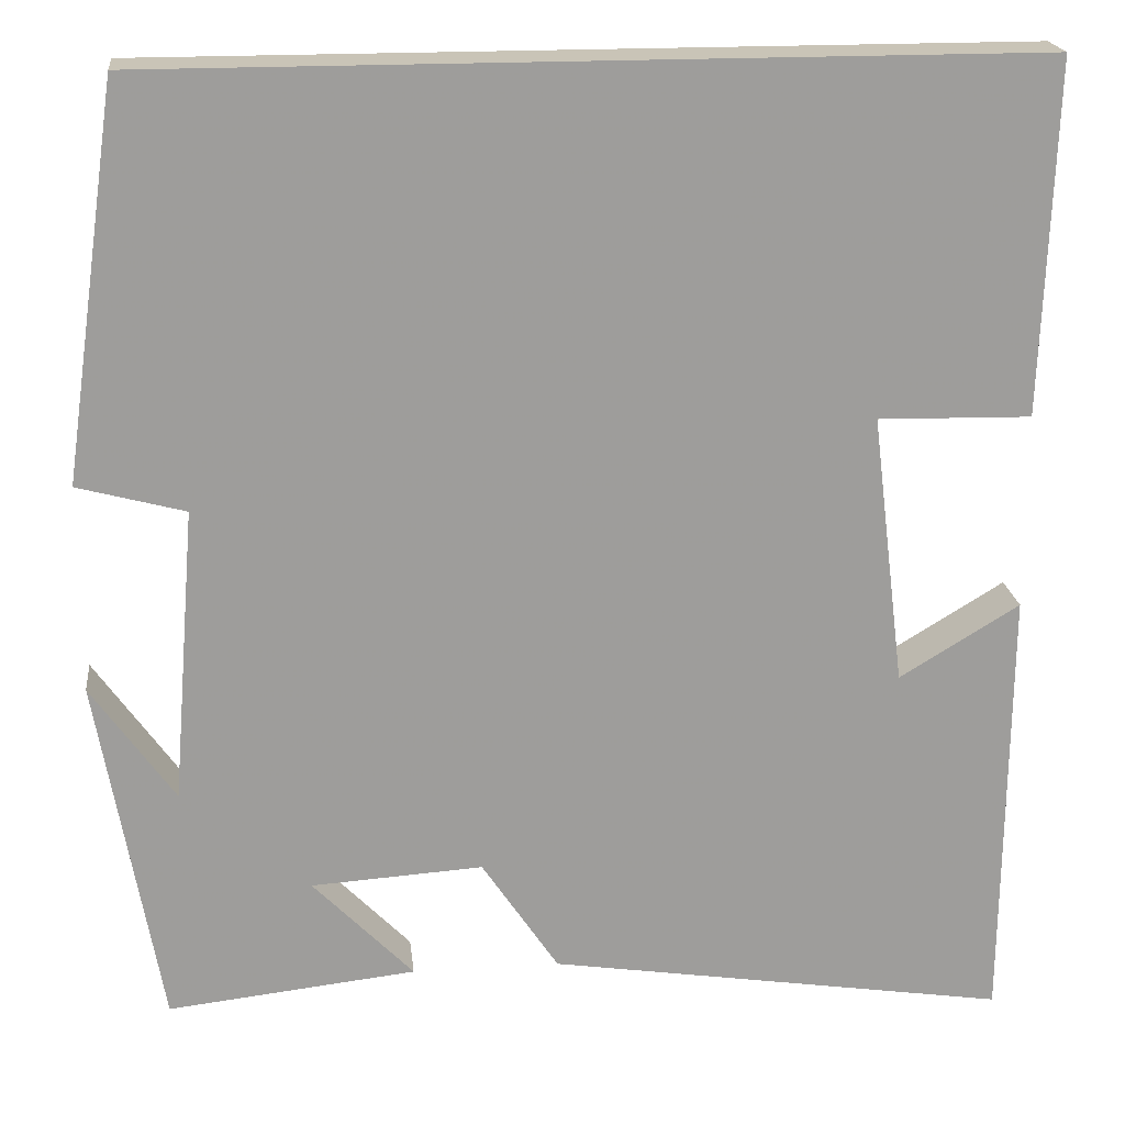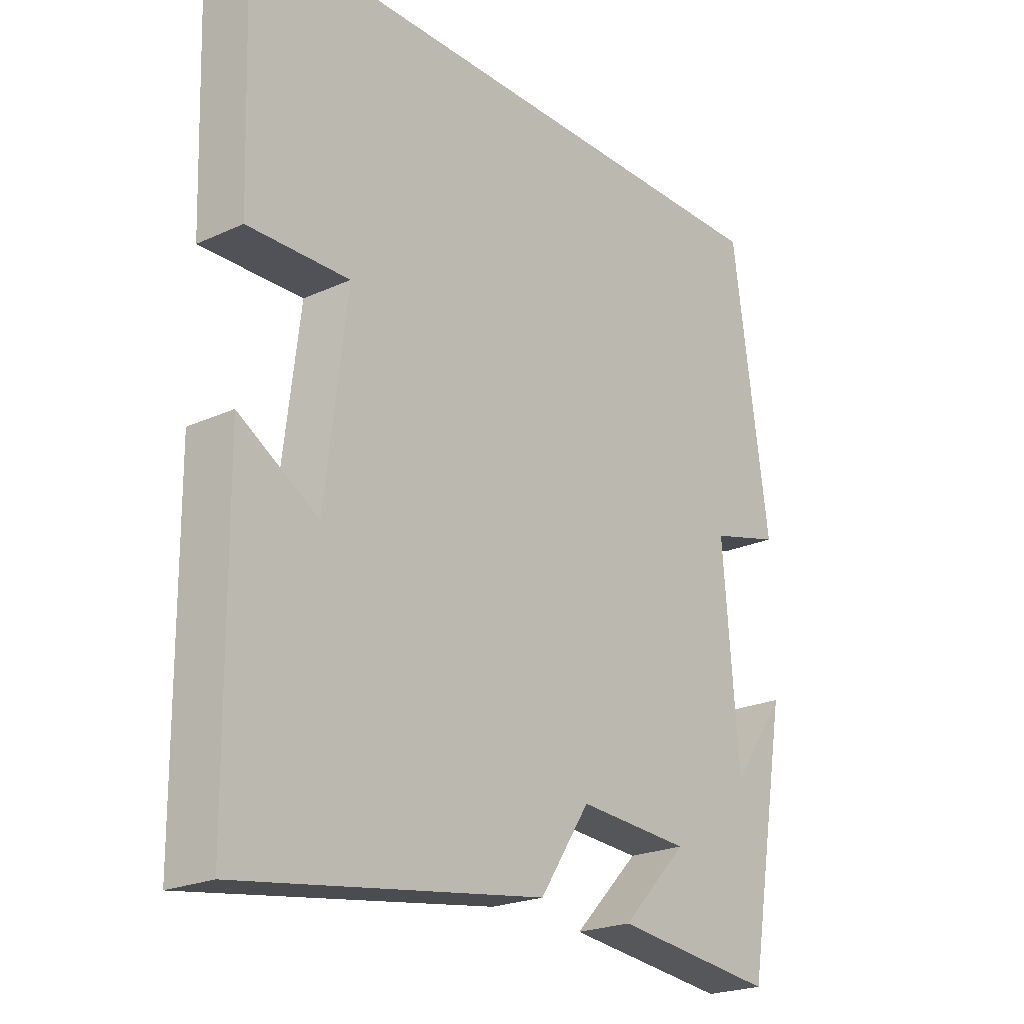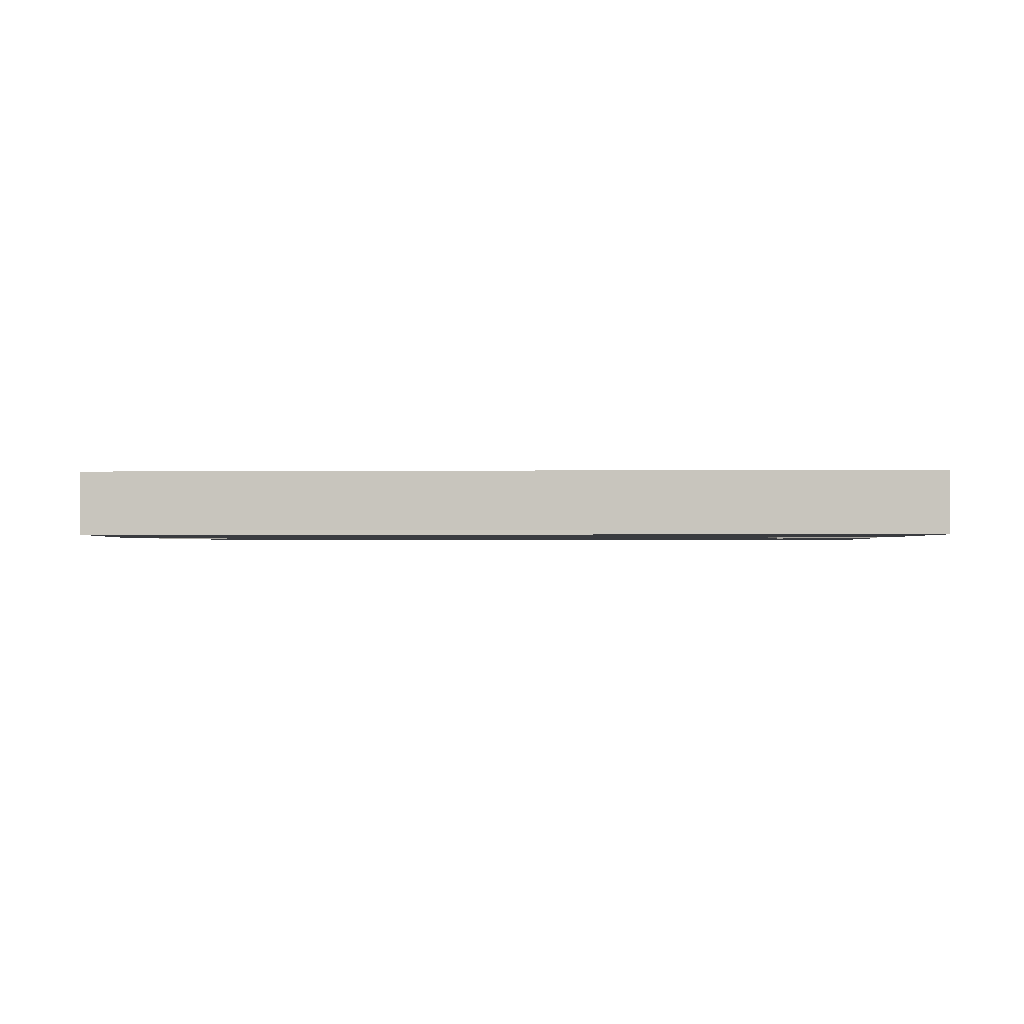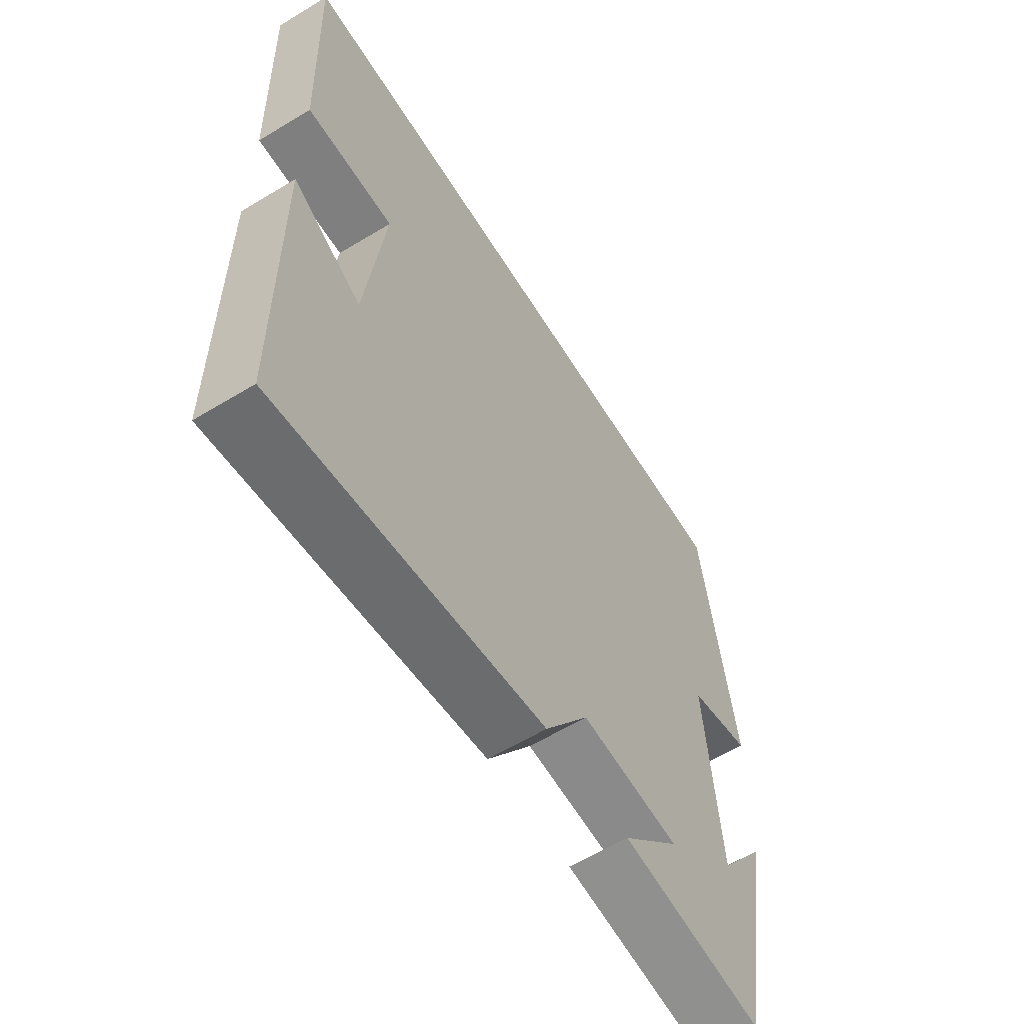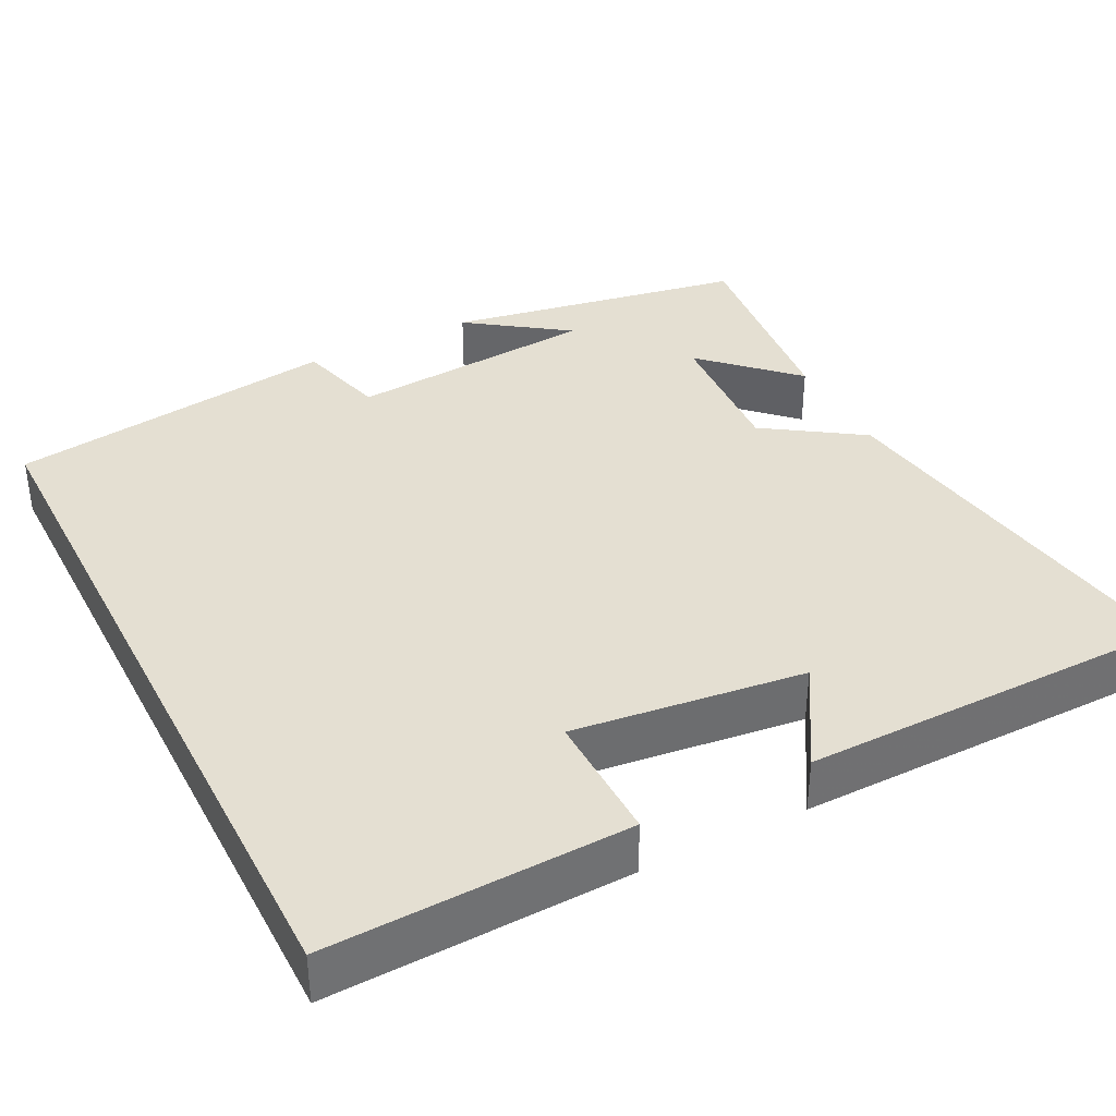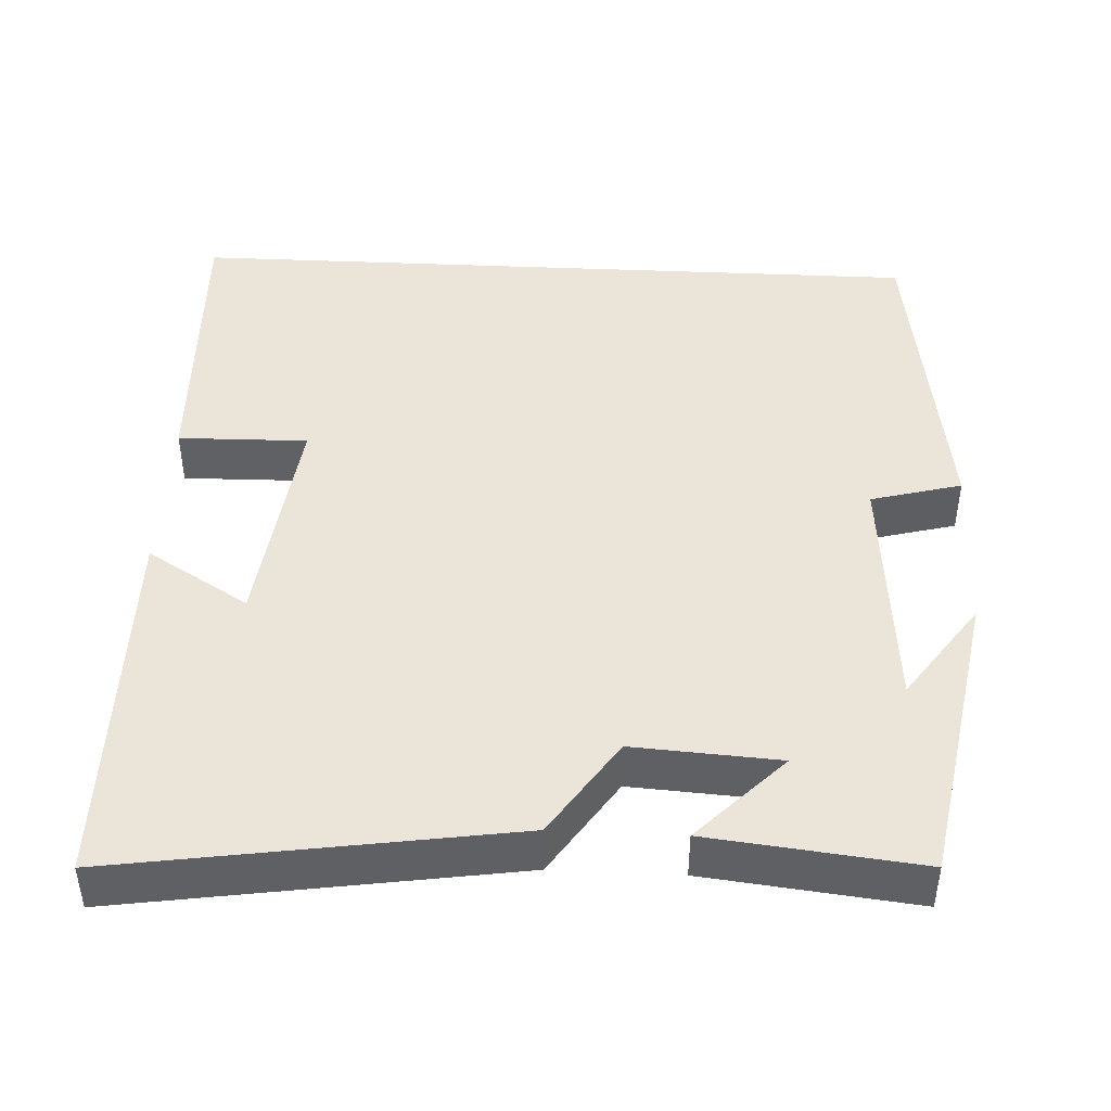
<metadata>
{"format":"obj","ext":"obj","renderer":"f3d","projection":"perspective","resolution":1024,"background":"white","views":[{"elev":20.0,"azim":-6.4,"up":"+Z"},{"elev":-22.4,"azim":128.4,"up":"+Z"},{"elev":-1.1,"azim":3.5,"up":"+Y"},{"elev":-60.6,"azim":121.8,"up":"+Z"},{"elev":37.1,"azim":62.9,"up":"+Y"},{"elev":44.5,"azim":-177.2,"up":"+Y"}]}
</metadata>
<code>
v -0.432 0.07 -0.53
v -0.5 0.07 -0.147
v -0.41 0.07 -0.274
v -0.384 0.07 0.046
v -0.5 0.07 0.077
v -0.44 0.07 0.5
v 0.513 0.07 0.5
v 0.5 0.07 0.118
v 0.334 0.07 0.121
v 0.37 0.07 -0.173
v 0.5 0.07 -0.094
v 0.496 0.07 -0.576
v -0.003 0.07 -0.5
v -0.086 0.07 -0.376
v -0.272 0.07 -0.388
v -0.163 0.07 -0.5
v -0.432 0 -0.53
v -0.5 0 -0.147
v -0.41 0 -0.274
v -0.384 0 0.046
v -0.5 0 0.077
v -0.44 0 0.5
v 0.513 0 0.5
v 0.5 0 0.118
v 0.334 0 0.121
v 0.37 0 -0.173
v 0.5 0 -0.094
v 0.496 0 -0.576
v -0.003 0 -0.5
v -0.086 0 -0.376
v -0.272 0 -0.388
v -0.163 0 -0.5
f 15 16 1
f 12 13 14
f 10 11 12
f 10 12 14
f 9 10 14 15
f 7 8 9
f 4 5 6 7
f 3 4 7 9
f 1 2 3
f 15 1 3
f 3 9 15
f 17 32 31
f 30 29 28
f 28 27 26
f 30 28 26
f 31 30 26 25
f 25 24 23
f 23 22 21 20
f 25 23 20 19
f 19 18 17
f 19 17 31
f 31 25 19
f 1 17 18 2
f 2 18 19 3
f 3 19 20 4
f 4 20 21 5
f 5 21 22 6
f 6 22 23 7
f 7 23 24 8
f 8 24 25 9
f 9 25 26 10
f 10 26 27 11
f 11 27 28 12
f 12 28 29 13
f 13 29 30 14
f 14 30 31 15
f 15 31 32 16
f 16 32 17 1

</code>
